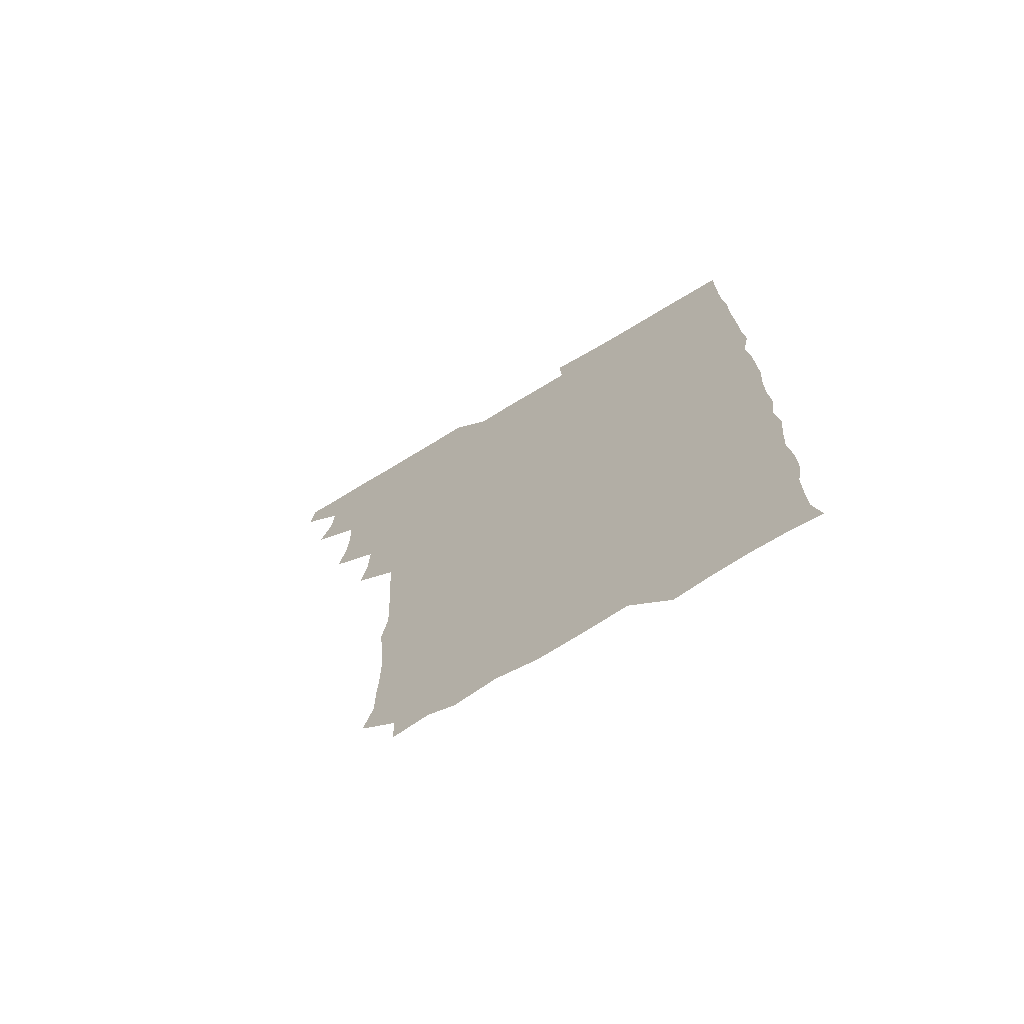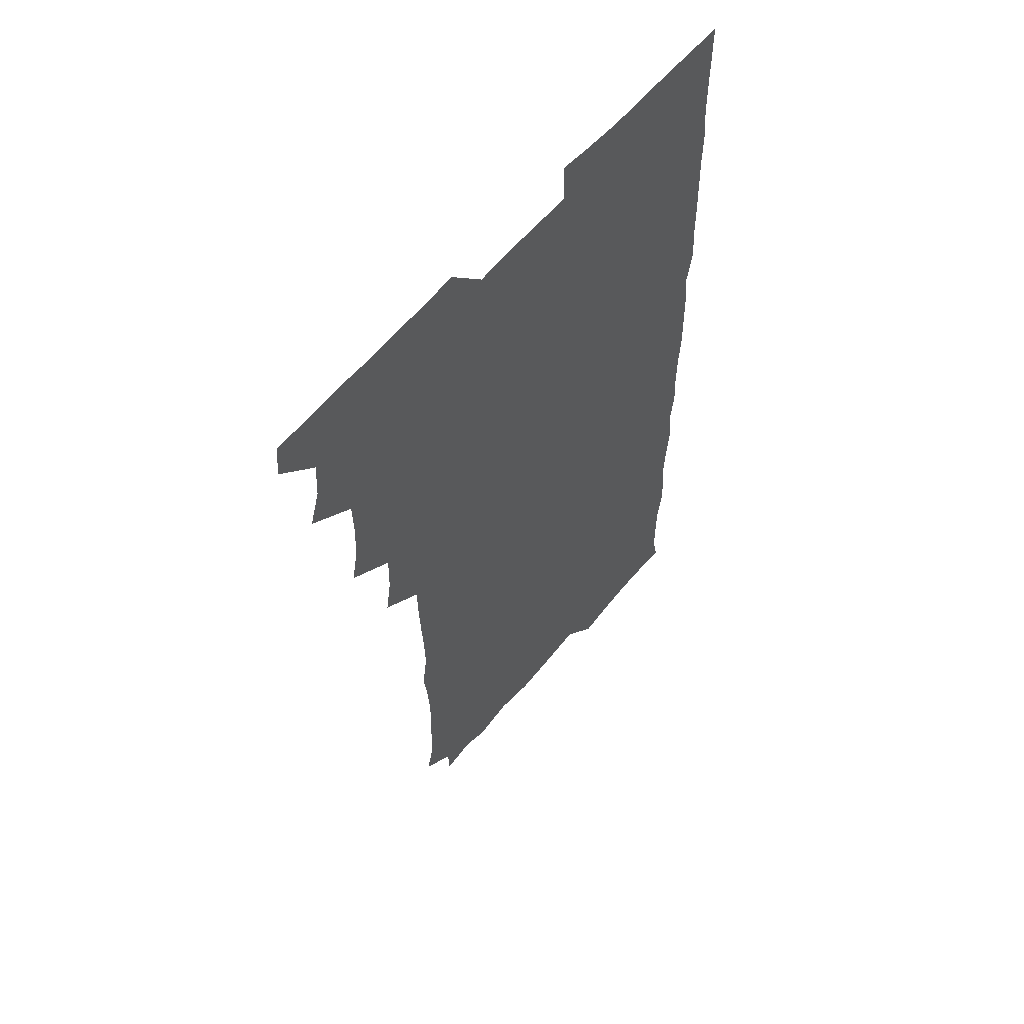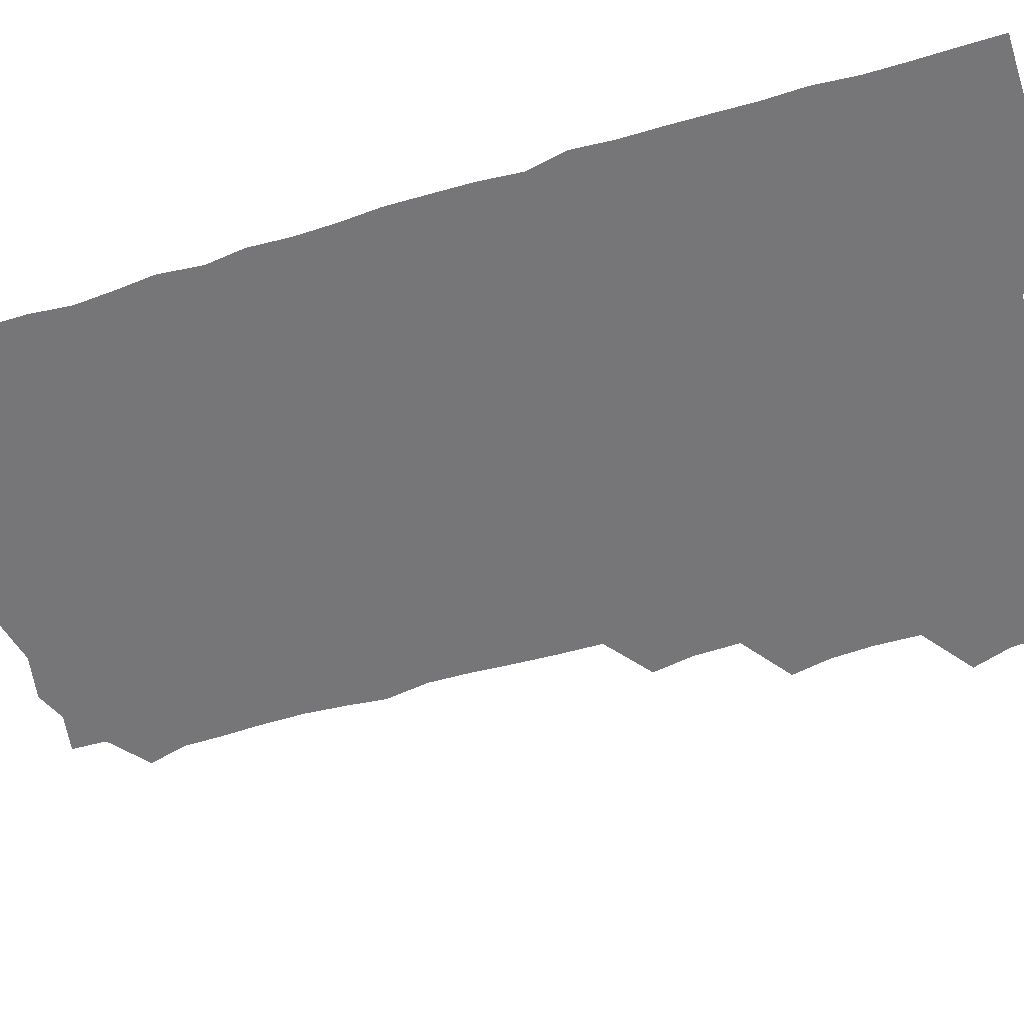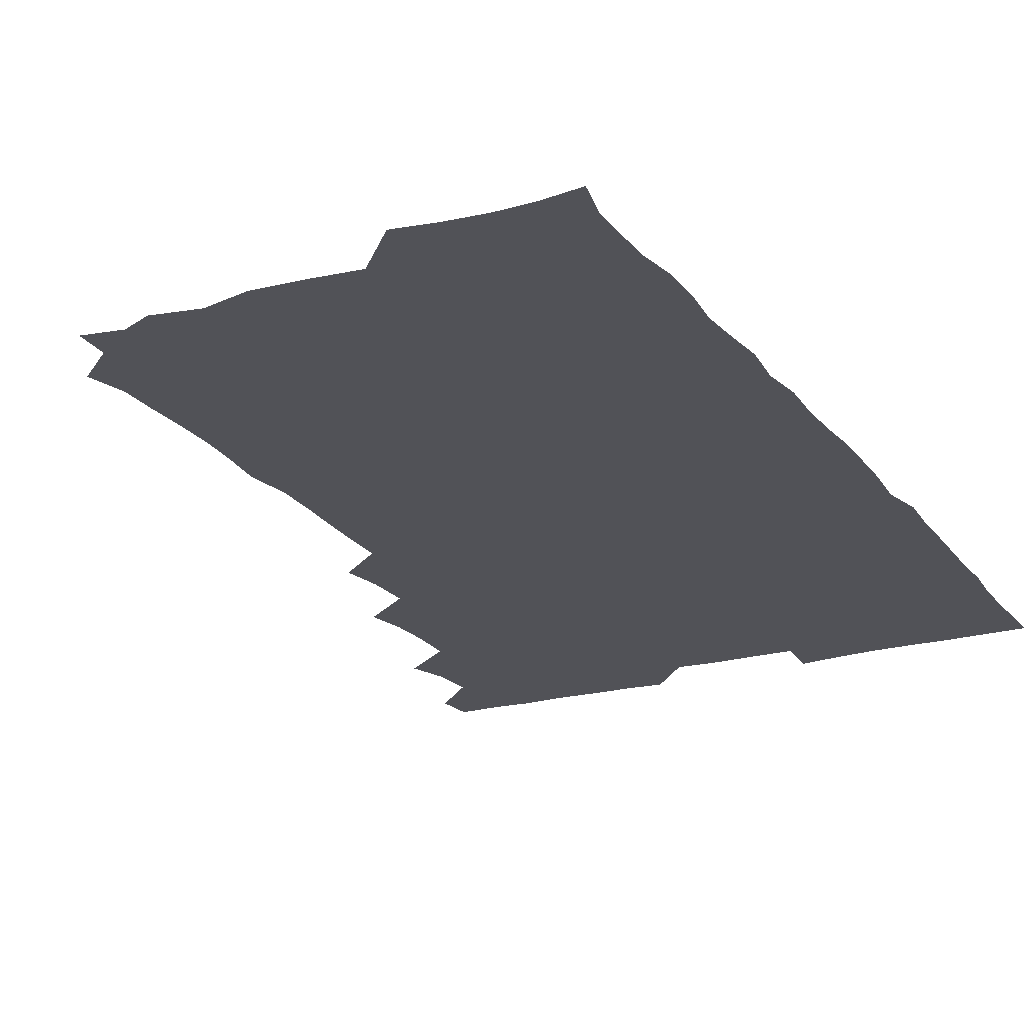
<metadata>
{"format":"obj","ext":"obj","renderer":"f3d","projection":"perspective","resolution":1024,"background":"white","views":[{"elev":-72.3,"azim":31.1,"up":"+Y"},{"elev":58.9,"azim":-50.6,"up":"+Y"},{"elev":-56.9,"azim":107.7,"up":"+Z"},{"elev":-21.4,"azim":26.8,"up":"+Z"}]}
</metadata>
<code>
v 464.6 556.1 0
v 465.9 570.5 0
v 475.6 509.6 0
v 480.3 524.2 0
v 481.3 540.1 0
v 482 555.3 0
v 481.2 570.3 0
v 491.9 448.2 0
v 494.7 463 0
v 495.5 478.6 0
v 495 495.3 0
v 497.9 511.7 0
v 497.3 525.9 0
v 497 540.5 0
v 496.8 555.2 0
v 495.7 571.4 0
v 507.8 402 0
v 510.4 417.3 0
v 510.7 434.5 0
v 511.7 450.9 0
v 511.7 465.9 0
v 509.3 479.8 0
v 512 496.4 0
v 512.7 511.6 0
v 512.3 525.8 0
v 511.8 540.6 0
v 511.4 555.7 0
v 511.2 570.7 0
v 523.6 219 0
v 527.4 233.2 0
v 527.4 247 0
v 527.9 262.2 0
v 527.9 279.1 0
v 526.7 295.4 0
v 525.2 308.8 0
v 527.5 325.2 0
v 527.1 340.8 0
v 526.2 356.4 0
v 525.5 372.1 0
v 525 388.7 0
v 525.6 404.8 0
v 526.1 420.4 0
v 525.9 435.4 0
v 527 451.4 0
v 527.6 466.9 0
v 527 481.7 0
v 526.2 496.4 0
v 526.2 511.1 0
v 526.5 525.8 0
v 526.8 540.4 0
v 526.2 556 0
v 526.1 571.5 0
v 538.3 194.2 0
v 537.8 207.2 0
v 539.4 221.8 0
v 543.8 239.5 0
v 543.5 254.8 0
v 543.6 270.3 0
v 542.5 284.4 0
v 543 300 0
v 541.6 314.2 0
v 543.5 331.1 0
v 542 345 0
v 542 360.4 0
v 542.1 375.9 0
v 541.2 390.6 0
v 541.3 406.1 0
v 542.7 422.4 0
v 542.2 436.9 0
v 541.5 451.3 0
v 541.6 466.4 0
v 542 481.6 0
v 542 496.4 0
v 542.1 511.1 0
v 542.2 525.6 0
v 541.5 540.7 0
v 540.9 556.3 0
v 540.7 571.6 0
v 552.5 196.7 0
v 556.4 211.2 0
v 557.9 227.7 0
v 557.8 242.1 0
v 558.8 258.2 0
v 558.5 272.8 0
v 557.9 287.1 0
v 557.5 301.8 0
v 556.9 316.2 0
v 558.1 332.9 0
v 557.5 347.1 0
v 557.5 362.2 0
v 556.5 376.3 0
v 556.2 391.2 0
v 556 406 0
v 557.1 422.1 0
v 556.9 436.9 0
v 556.4 451.4 0
v 556.9 466.7 0
v 557 481.6 0
v 557 496.3 0
v 557.4 511 0
v 557.6 525.1 0
v 556.7 540 0
v 555.4 556.1 0
v 554.3 572.8 0
v 563.5 191.9 0
v 571.6 214.2 0
v 572.9 229.1 0
v 572.5 243 0
v 572.7 258.2 0
v 572.3 272.4 0
v 572.2 287.4 0
v 571.7 301.7 0
v 572.1 317.6 0
v 572.1 332.7 0
v 572.2 347.8 0
v 572.2 362.6 0
v 572 377.3 0
v 572.1 392.5 0
v 572 407.4 0
v 571.4 421.5 0
v 571.5 436.5 0
v 571.2 451.2 0
v 572 467 0
v 571.3 481.3 0
v 571.8 496.4 0
v 572 511 0
v 571.8 525.4 0
v 571.3 540.2 0
v 570.1 555.5 0
v 580.2 195.1 0
v 586.6 215 0
v 587.9 230.8 0
v 587.1 243.4 0
v 587.1 258.1 0
v 587.1 273 0
v 586.5 286.9 0
v 586.5 302 0
v 586.5 317.2 0
v 586.4 332.1 0
v 586.6 348.3 0
v 586.6 361.8 0
v 586.8 377.8 0
v 586.7 392.5 0
v 586.5 407.2 0
v 587 422.5 0
v 586.1 436.4 0
v 586.6 452.1 0
v 586.6 466.9 0
v 586.4 481.5 0
v 586.3 496.3 0
v 586.5 510.9 0
v 586.4 525.7 0
v 586 540.9 0
v 585.2 556.5 0
v 597.1 191.3 0
v 601 214.1 0
v 601.7 228.8 0
v 601.3 242.1 0
v 601.4 257.8 0
v 601.6 273.1 0
v 601.4 287.8 0
v 601.5 303 0
v 601.6 318.3 0
v 601.3 332.5 0
v 601.1 346.1 0
v 601.2 362.2 0
v 601.3 377.6 0
v 601.4 392.7 0
v 601.3 406.9 0
v 601.4 422.8 0
v 601 436.7 0
v 601.5 452.4 0
v 601.3 466.8 0
v 601 481.4 0
v 600.9 495.9 0
v 601.3 510.9 0
v 601.3 525.7 0
v 601.4 540.5 0
v 601 556.2 0
v 615.2 192.3 0
v 616 212.4 0
v 616.1 229.2 0
v 616.3 243.2 0
v 616.1 257.6 0
v 616.2 273.4 0
v 616.1 287.2 0
v 616.1 302.5 0
v 616.1 317.4 0
v 616 332.5 0
v 615.9 346.9 0
v 615.8 362.7 0
v 616.3 376.1 0
v 616 391.8 0
v 616 406.5 0
v 615.9 422.4 0
v 616 437.2 0
v 616 452.2 0
v 616 466.8 0
v 616.2 481.7 0
v 616.4 496.4 0
v 616.1 511.1 0
v 616.2 525.7 0
v 616.5 540.1 0
v 616.7 556.4 0
v 615.7 573.8 0
v 633.4 194.2 0
v 631.1 213.6 0
v 630.7 228.6 0
v 630.6 243.9 0
v 630.8 257.7 0
v 630.6 273.5 0
v 630.7 287.7 0
v 630.6 303 0
v 630.9 317.4 0
v 630.7 333.1 0
v 630.6 348 0
v 630.9 360.9 0
v 630.8 378.1 0
v 630.6 392.9 0
v 630.8 406.8 0
v 630.7 422.3 0
v 630.7 437.1 0
v 630.4 452.4 0
v 630.6 466.7 0
v 631.2 481 0
v 630.9 496.8 0
v 630.9 511.1 0
v 631.1 525.5 0
v 631.1 540.5 0
v 631.3 554.9 0
v 629.4 572 0
v 649.9 176.6 0
v 646.6 196.4 0
v 645.7 212.9 0
v 645.3 228.5 0
v 645.2 242.8 0
v 645 259.3 0
v 645 273.9 0
v 645.2 288.2 0
v 645.6 301.3 0
v 644.9 319.5 0
v 645.3 332.7 0
v 645 348.4 0
v 645.3 362.7 0
v 645.3 377.4 0
v 645 392.4 0
v 645.9 406 0
v 645.1 422.8 0
v 645.5 436.9 0
v 645.4 451.9 0
v 645.6 466.5 0
v 645.7 481.3 0
v 645.7 496.5 0
v 646 511.1 0
v 645.9 525.8 0
v 645.9 540.7 0
v 645.8 555.3 0
v 645 570.7 0
v 664.1 179.1 0
v 661.5 196 0
v 660.2 212.7 0
v 659.5 228.7 0
v 659.7 243.1 0
v 659.2 258.9 0
v 659.5 273.2 0
v 659 289 0
v 660 302.3 0
v 659.4 318.4 0
v 659.4 333.4 0
v 659.4 348.1 0
v 660 362 0
v 659.6 377.6 0
v 660.8 391.2 0
v 659.9 407.8 0
v 659.7 422.5 0
v 660.1 436.9 0
v 660.3 451.6 0
v 660.1 466.6 0
v 660.5 480.9 0
v 659.6 497.4 0
v 660.4 511.2 0
v 660.7 525.9 0
v 660.7 540.6 0
v 660.7 555.8 0
v 660.6 570.7 0
v 679 180.5 0
v 676.3 196.2 0
v 675.3 211.5 0
v 674.7 227 0
v 674.1 242.9 0
v 674.9 256.6 0
v 674.1 272.5 0
v 674.2 287.4 0
v 674.3 302.2 0
v 673.7 317.7 0
v 675.7 330.9 0
v 674.1 347.5 0
v 673.7 362.8 0
v 674.2 377.1 0
v 675 391.4 0
v 674.5 407.1 0
v 675.4 421.3 0
v 674.8 436.8 0
v 674.5 451.8 0
v 674.8 466.5 0
v 674.8 481.4 0
v 674.3 496.6 0
v 675.8 510.9 0
v 675.1 526.3 0
v 675.1 540.5 0
v 675.8 555.8 0
v 675.9 571.1 0
v 693.8 180.2 0
v 691.7 194.1 0
v 689.5 210.8 0
v 689 226.2 0
v 689.7 240.7 0
v 688.9 256 0
v 689 270.5 0
v 689.7 285.2 0
v 689 301.1 0
v 688 316.7 0
v 689.1 331 0
v 689.4 345.7 0
v 688.7 361.3 0
v 690.7 375.2 0
v 689 391.4 0
v 689.9 405.7 0
v 689.7 420.9 0
v 689 436.8 0
v 688.6 451.5 0
v 689.7 465.8 0
v 690 480.7 0
v 691 495.5 0
v 689.9 511.3 0
v 690.5 525.8 0
v 690.8 540.8 0
v 690.6 555.6 0
v 690.9 570.9 0
v 707.6 178.5 0
v 704.5 193.2 0
v 704.4 207 0
v 704.7 221.4 0
v 706.8 235 0
v 706.8 249.4 0
v 705.4 265.1 0
v 706.3 279.8 0
v 707.7 294.2 0
v 706.1 310.4 0
v 707.9 325.1 0
v 707.1 340.8 0
v 707.4 356.4 0
v 708.4 371.1 0
v 708.1 386.4 0
v 707.7 401.5 0
v 706.4 417.6 0
v 709.3 432.3 0
v 708.2 447.9 0
v 708.1 463.1 0
v 707.7 478.5 0
v 707.2 493.8 0
v 707.5 508.9 0
v 706.2 525 0
v 706 540.5 0
v 706.1 555.8 0
v 706.1 570.8 0
v 706 586 0
f 5 6 1
f 1 6 2
f 6 7 2
f 11 12 3
f 3 12 4
f 12 13 4
f 4 13 5
f 13 14 5
f 5 14 6
f 14 15 6
f 6 15 7
f 15 16 7
f 19 20 8
f 8 20 9
f 20 21 9
f 9 21 10
f 21 22 10
f 10 22 11
f 22 23 11
f 11 23 12
f 23 24 12
f 12 24 13
f 24 25 13
f 13 25 14
f 25 26 14
f 14 26 15
f 26 27 15
f 15 27 16
f 27 28 16
f 40 41 17
f 17 41 18
f 41 42 18
f 18 42 19
f 42 43 19
f 19 43 20
f 43 44 20
f 20 44 21
f 44 45 21
f 21 45 22
f 45 46 22
f 22 46 23
f 46 47 23
f 23 47 24
f 47 48 24
f 24 48 25
f 48 49 25
f 25 49 26
f 49 50 26
f 26 50 27
f 50 51 27
f 27 51 28
f 51 52 28
f 54 55 29
f 29 55 30
f 55 56 30
f 30 56 31
f 56 57 31
f 31 57 32
f 57 58 32
f 32 58 33
f 58 59 33
f 33 59 34
f 59 60 34
f 34 60 35
f 60 61 35
f 35 61 36
f 61 62 36
f 36 62 37
f 62 63 37
f 37 63 38
f 63 64 38
f 38 64 39
f 64 65 39
f 39 65 40
f 65 66 40
f 40 66 41
f 66 67 41
f 41 67 42
f 67 68 42
f 42 68 43
f 68 69 43
f 43 69 44
f 69 70 44
f 44 70 45
f 70 71 45
f 45 71 46
f 71 72 46
f 46 72 47
f 72 73 47
f 47 73 48
f 73 74 48
f 48 74 49
f 74 75 49
f 49 75 50
f 75 76 50
f 50 76 51
f 76 77 51
f 51 77 52
f 77 78 52
f 53 79 54
f 79 80 54
f 54 80 55
f 80 81 55
f 55 81 56
f 81 82 56
f 56 82 57
f 82 83 57
f 57 83 58
f 83 84 58
f 58 84 59
f 84 85 59
f 59 85 60
f 85 86 60
f 60 86 61
f 86 87 61
f 61 87 62
f 87 88 62
f 62 88 63
f 88 89 63
f 63 89 64
f 89 90 64
f 64 90 65
f 90 91 65
f 65 91 66
f 91 92 66
f 66 92 67
f 92 93 67
f 67 93 68
f 93 94 68
f 68 94 69
f 94 95 69
f 69 95 70
f 95 96 70
f 70 96 71
f 96 97 71
f 71 97 72
f 97 98 72
f 72 98 73
f 98 99 73
f 73 99 74
f 99 100 74
f 74 100 75
f 100 101 75
f 75 101 76
f 101 102 76
f 76 102 77
f 102 103 77
f 77 103 78
f 103 104 78
f 79 105 80
f 105 106 80
f 80 106 81
f 106 107 81
f 81 107 82
f 107 108 82
f 82 108 83
f 108 109 83
f 83 109 84
f 109 110 84
f 84 110 85
f 110 111 85
f 85 111 86
f 111 112 86
f 86 112 87
f 112 113 87
f 87 113 88
f 113 114 88
f 88 114 89
f 114 115 89
f 89 115 90
f 115 116 90
f 90 116 91
f 116 117 91
f 91 117 92
f 117 118 92
f 92 118 93
f 118 119 93
f 93 119 94
f 119 120 94
f 94 120 95
f 120 121 95
f 95 121 96
f 121 122 96
f 96 122 97
f 122 123 97
f 97 123 98
f 123 124 98
f 98 124 99
f 124 125 99
f 99 125 100
f 125 126 100
f 100 126 101
f 126 127 101
f 101 127 102
f 127 128 102
f 102 128 103
f 128 129 103
f 103 129 104
f 105 130 106
f 130 131 106
f 106 131 107
f 131 132 107
f 107 132 108
f 132 133 108
f 108 133 109
f 133 134 109
f 109 134 110
f 134 135 110
f 110 135 111
f 135 136 111
f 111 136 112
f 136 137 112
f 112 137 113
f 137 138 113
f 113 138 114
f 138 139 114
f 114 139 115
f 139 140 115
f 115 140 116
f 140 141 116
f 116 141 117
f 141 142 117
f 117 142 118
f 142 143 118
f 118 143 119
f 143 144 119
f 119 144 120
f 144 145 120
f 120 145 121
f 145 146 121
f 121 146 122
f 146 147 122
f 122 147 123
f 147 148 123
f 123 148 124
f 148 149 124
f 124 149 125
f 149 150 125
f 125 150 126
f 150 151 126
f 126 151 127
f 151 152 127
f 127 152 128
f 152 153 128
f 128 153 129
f 153 154 129
f 130 155 131
f 155 156 131
f 131 156 132
f 156 157 132
f 132 157 133
f 157 158 133
f 133 158 134
f 158 159 134
f 134 159 135
f 159 160 135
f 135 160 136
f 160 161 136
f 136 161 137
f 161 162 137
f 137 162 138
f 162 163 138
f 138 163 139
f 163 164 139
f 139 164 140
f 164 165 140
f 140 165 141
f 165 166 141
f 141 166 142
f 166 167 142
f 142 167 143
f 167 168 143
f 143 168 144
f 168 169 144
f 144 169 145
f 169 170 145
f 145 170 146
f 170 171 146
f 146 171 147
f 171 172 147
f 147 172 148
f 172 173 148
f 148 173 149
f 173 174 149
f 149 174 150
f 174 175 150
f 150 175 151
f 175 176 151
f 151 176 152
f 176 177 152
f 152 177 153
f 177 178 153
f 153 178 154
f 178 179 154
f 155 180 156
f 180 181 156
f 156 181 157
f 181 182 157
f 157 182 158
f 182 183 158
f 158 183 159
f 183 184 159
f 159 184 160
f 184 185 160
f 160 185 161
f 185 186 161
f 161 186 162
f 186 187 162
f 162 187 163
f 187 188 163
f 163 188 164
f 188 189 164
f 164 189 165
f 189 190 165
f 165 190 166
f 190 191 166
f 166 191 167
f 191 192 167
f 167 192 168
f 192 193 168
f 168 193 169
f 193 194 169
f 169 194 170
f 194 195 170
f 170 195 171
f 195 196 171
f 171 196 172
f 196 197 172
f 172 197 173
f 197 198 173
f 173 198 174
f 198 199 174
f 174 199 175
f 199 200 175
f 175 200 176
f 200 201 176
f 176 201 177
f 201 202 177
f 177 202 178
f 202 203 178
f 178 203 179
f 203 204 179
f 180 206 181
f 206 207 181
f 181 207 182
f 207 208 182
f 182 208 183
f 208 209 183
f 183 209 184
f 209 210 184
f 184 210 185
f 210 211 185
f 185 211 186
f 211 212 186
f 186 212 187
f 212 213 187
f 187 213 188
f 213 214 188
f 188 214 189
f 214 215 189
f 189 215 190
f 215 216 190
f 190 216 191
f 216 217 191
f 191 217 192
f 217 218 192
f 192 218 193
f 218 219 193
f 193 219 194
f 219 220 194
f 194 220 195
f 220 221 195
f 195 221 196
f 221 222 196
f 196 222 197
f 222 223 197
f 197 223 198
f 223 224 198
f 198 224 199
f 224 225 199
f 199 225 200
f 225 226 200
f 200 226 201
f 226 227 201
f 201 227 202
f 227 228 202
f 202 228 203
f 228 229 203
f 203 229 204
f 229 230 204
f 204 230 205
f 230 231 205
f 232 233 206
f 206 233 207
f 233 234 207
f 207 234 208
f 234 235 208
f 208 235 209
f 235 236 209
f 209 236 210
f 236 237 210
f 210 237 211
f 237 238 211
f 211 238 212
f 238 239 212
f 212 239 213
f 239 240 213
f 213 240 214
f 240 241 214
f 214 241 215
f 241 242 215
f 215 242 216
f 242 243 216
f 216 243 217
f 243 244 217
f 217 244 218
f 244 245 218
f 218 245 219
f 245 246 219
f 219 246 220
f 246 247 220
f 220 247 221
f 247 248 221
f 221 248 222
f 248 249 222
f 222 249 223
f 249 250 223
f 223 250 224
f 250 251 224
f 224 251 225
f 251 252 225
f 225 252 226
f 252 253 226
f 226 253 227
f 253 254 227
f 227 254 228
f 254 255 228
f 228 255 229
f 255 256 229
f 229 256 230
f 256 257 230
f 230 257 231
f 257 258 231
f 232 259 233
f 259 260 233
f 233 260 234
f 260 261 234
f 234 261 235
f 261 262 235
f 235 262 236
f 262 263 236
f 236 263 237
f 263 264 237
f 237 264 238
f 264 265 238
f 238 265 239
f 265 266 239
f 239 266 240
f 266 267 240
f 240 267 241
f 267 268 241
f 241 268 242
f 268 269 242
f 242 269 243
f 269 270 243
f 243 270 244
f 270 271 244
f 244 271 245
f 271 272 245
f 245 272 246
f 272 273 246
f 246 273 247
f 273 274 247
f 247 274 248
f 274 275 248
f 248 275 249
f 275 276 249
f 249 276 250
f 276 277 250
f 250 277 251
f 277 278 251
f 251 278 252
f 278 279 252
f 252 279 253
f 279 280 253
f 253 280 254
f 280 281 254
f 254 281 255
f 281 282 255
f 255 282 256
f 282 283 256
f 256 283 257
f 283 284 257
f 257 284 258
f 284 285 258
f 259 286 260
f 286 287 260
f 260 287 261
f 287 288 261
f 261 288 262
f 288 289 262
f 262 289 263
f 289 290 263
f 263 290 264
f 290 291 264
f 264 291 265
f 291 292 265
f 265 292 266
f 292 293 266
f 266 293 267
f 293 294 267
f 267 294 268
f 294 295 268
f 268 295 269
f 295 296 269
f 269 296 270
f 296 297 270
f 270 297 271
f 297 298 271
f 271 298 272
f 298 299 272
f 272 299 273
f 299 300 273
f 273 300 274
f 300 301 274
f 274 301 275
f 301 302 275
f 275 302 276
f 302 303 276
f 276 303 277
f 303 304 277
f 277 304 278
f 304 305 278
f 278 305 279
f 305 306 279
f 279 306 280
f 306 307 280
f 280 307 281
f 307 308 281
f 281 308 282
f 308 309 282
f 282 309 283
f 309 310 283
f 283 310 284
f 310 311 284
f 284 311 285
f 311 312 285
f 286 313 287
f 313 314 287
f 287 314 288
f 314 315 288
f 288 315 289
f 315 316 289
f 289 316 290
f 316 317 290
f 290 317 291
f 317 318 291
f 291 318 292
f 318 319 292
f 292 319 293
f 319 320 293
f 293 320 294
f 320 321 294
f 294 321 295
f 321 322 295
f 295 322 296
f 322 323 296
f 296 323 297
f 323 324 297
f 297 324 298
f 324 325 298
f 298 325 299
f 325 326 299
f 299 326 300
f 326 327 300
f 300 327 301
f 327 328 301
f 301 328 302
f 328 329 302
f 302 329 303
f 329 330 303
f 303 330 304
f 330 331 304
f 304 331 305
f 331 332 305
f 305 332 306
f 332 333 306
f 306 333 307
f 333 334 307
f 307 334 308
f 334 335 308
f 308 335 309
f 335 336 309
f 309 336 310
f 336 337 310
f 310 337 311
f 337 338 311
f 311 338 312
f 338 339 312
f 313 340 314
f 340 341 314
f 314 341 315
f 341 342 315
f 315 342 316
f 342 343 316
f 316 343 317
f 343 344 317
f 317 344 318
f 344 345 318
f 318 345 319
f 345 346 319
f 319 346 320
f 346 347 320
f 320 347 321
f 347 348 321
f 321 348 322
f 348 349 322
f 322 349 323
f 349 350 323
f 323 350 324
f 350 351 324
f 324 351 325
f 351 352 325
f 325 352 326
f 352 353 326
f 326 353 327
f 353 354 327
f 327 354 328
f 354 355 328
f 328 355 329
f 355 356 329
f 329 356 330
f 356 357 330
f 330 357 331
f 357 358 331
f 331 358 332
f 358 359 332
f 332 359 333
f 359 360 333
f 333 360 334
f 360 361 334
f 334 361 335
f 361 362 335
f 335 362 336
f 362 363 336
f 336 363 337
f 363 364 337
f 337 364 338
f 364 365 338
f 338 365 339
f 365 366 339

</code>
